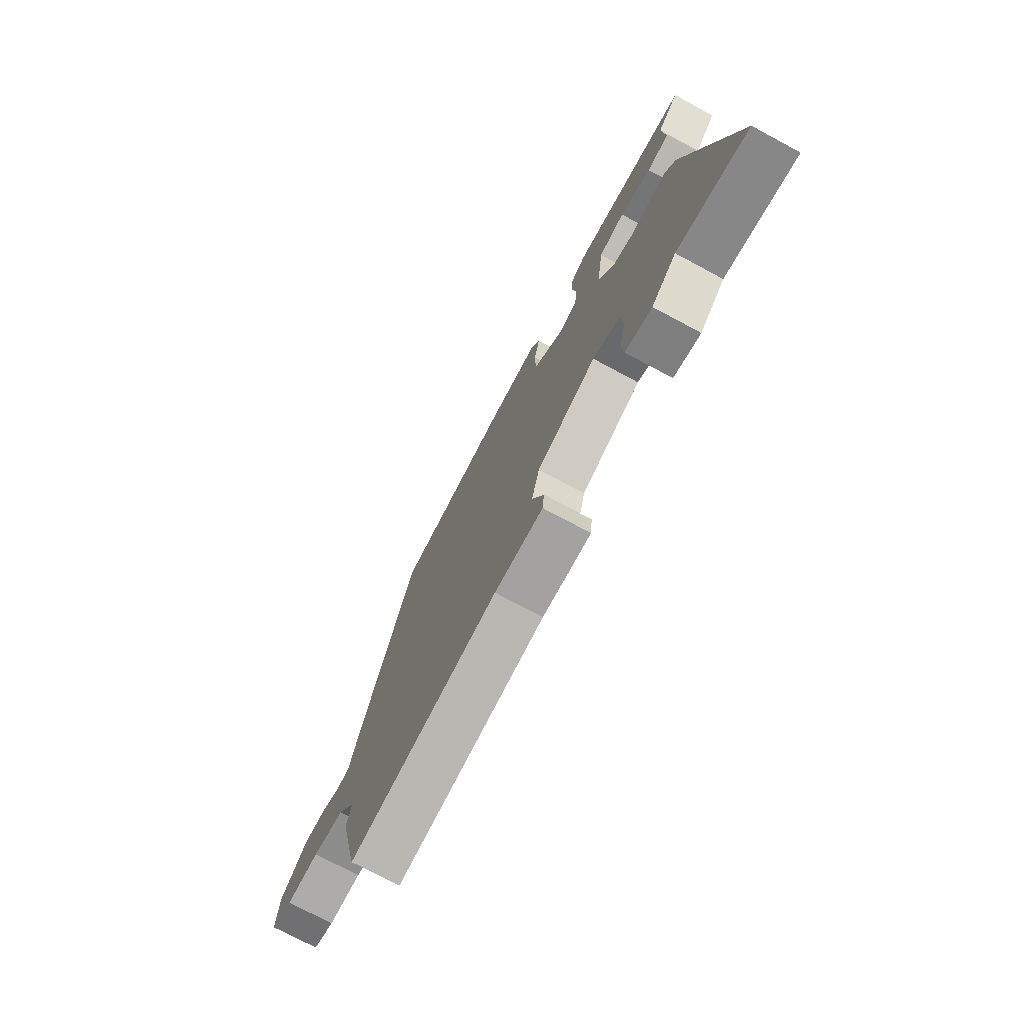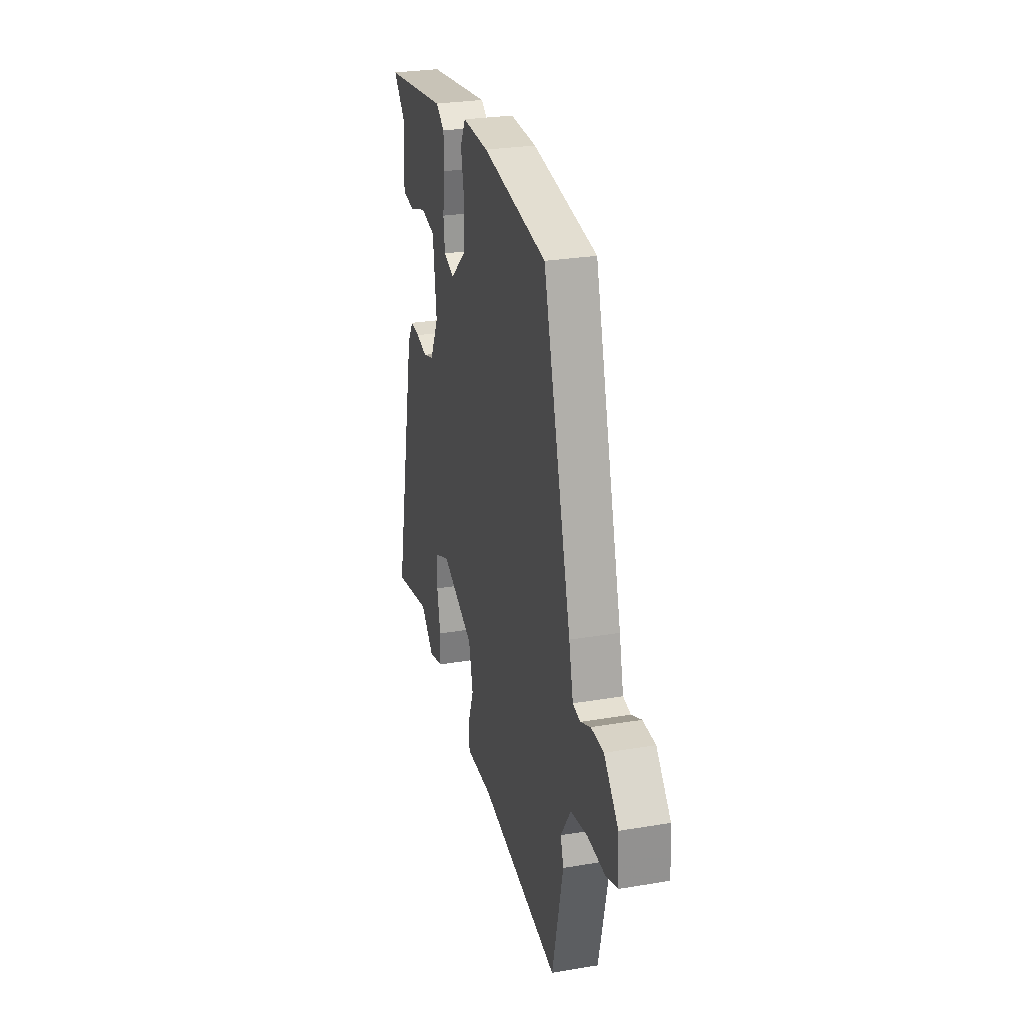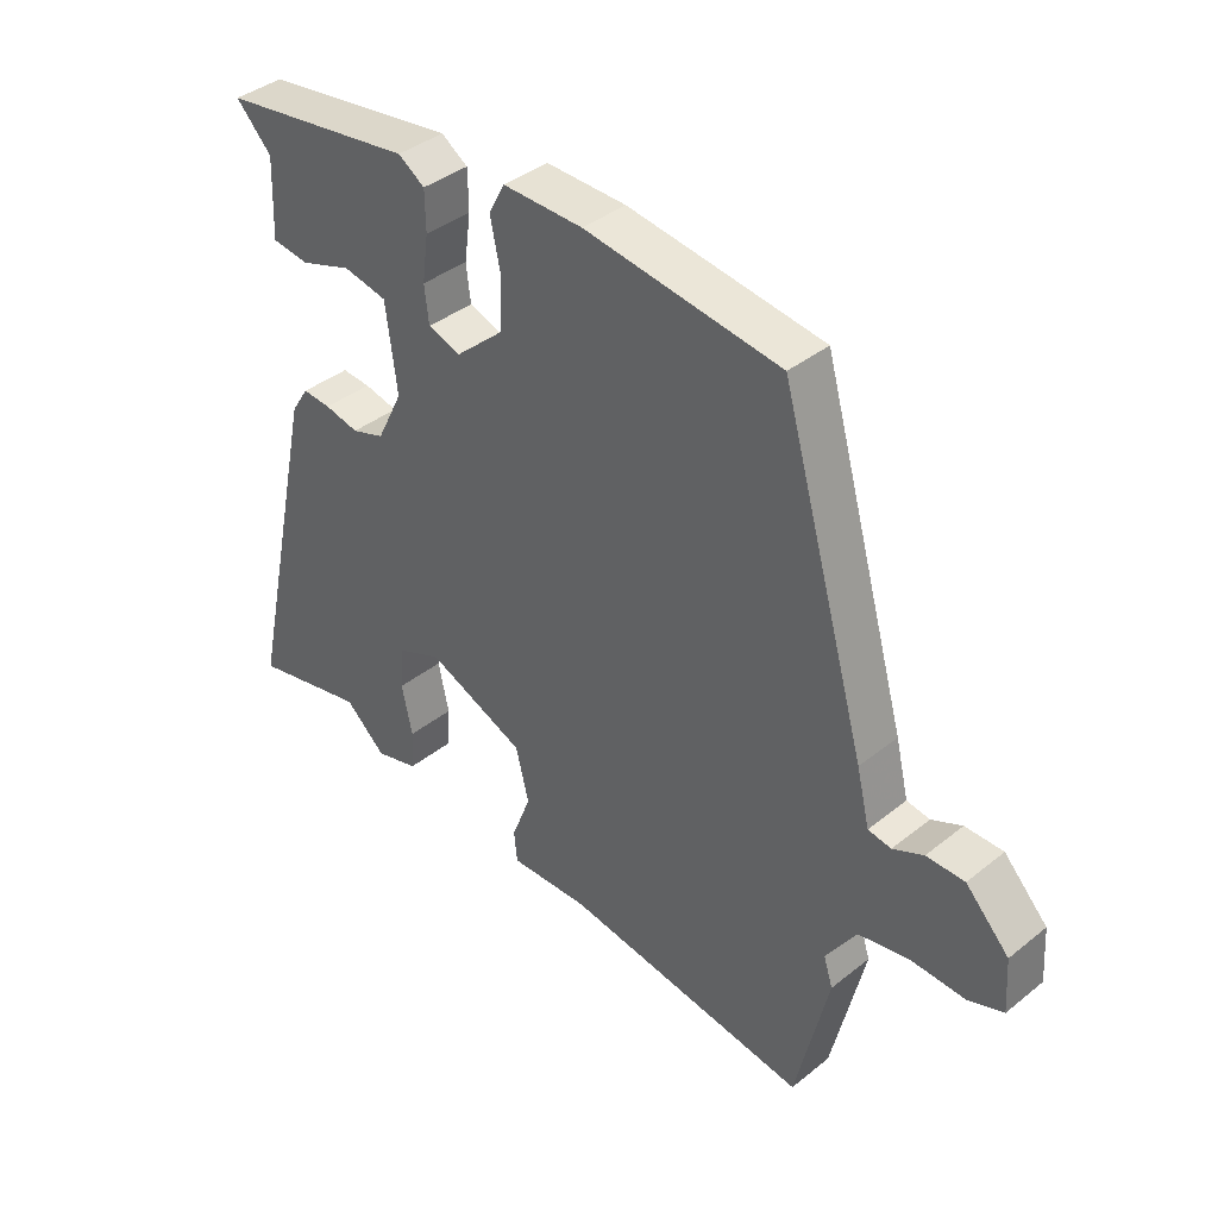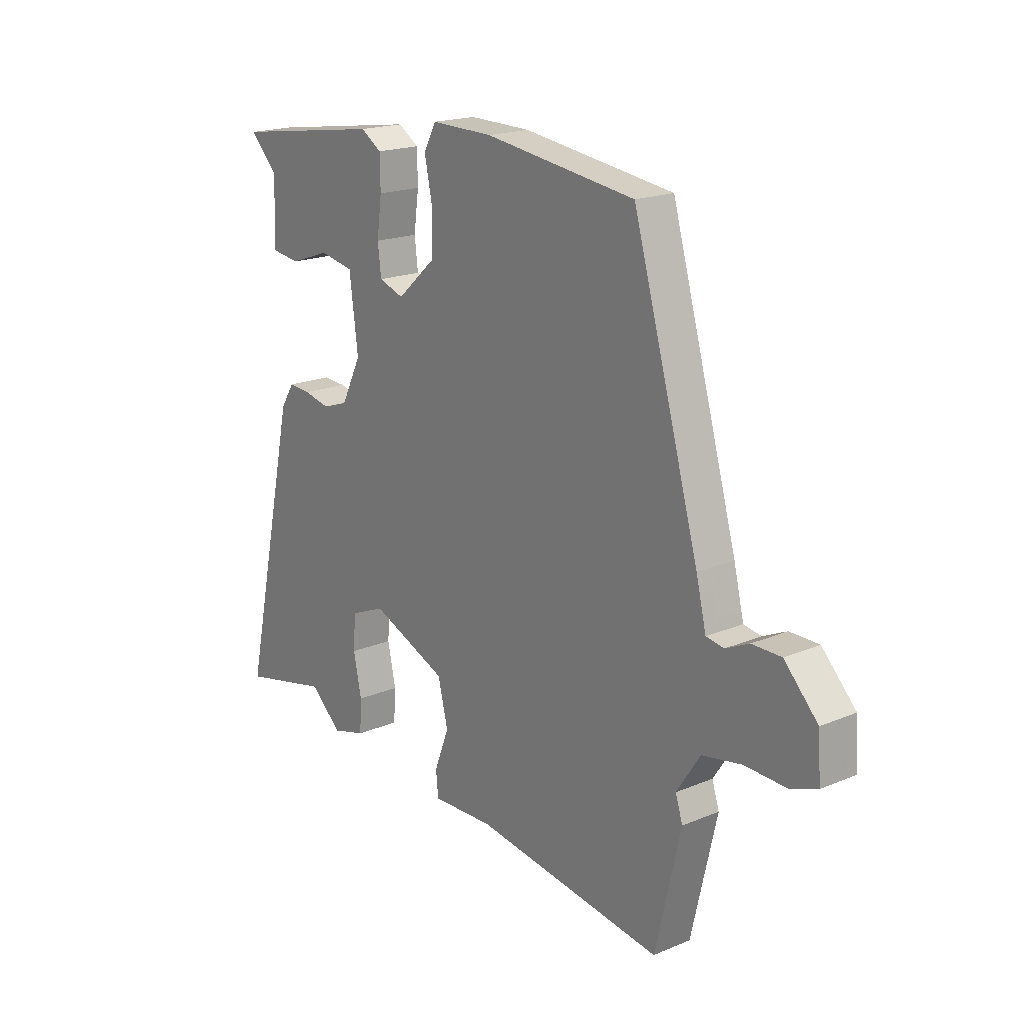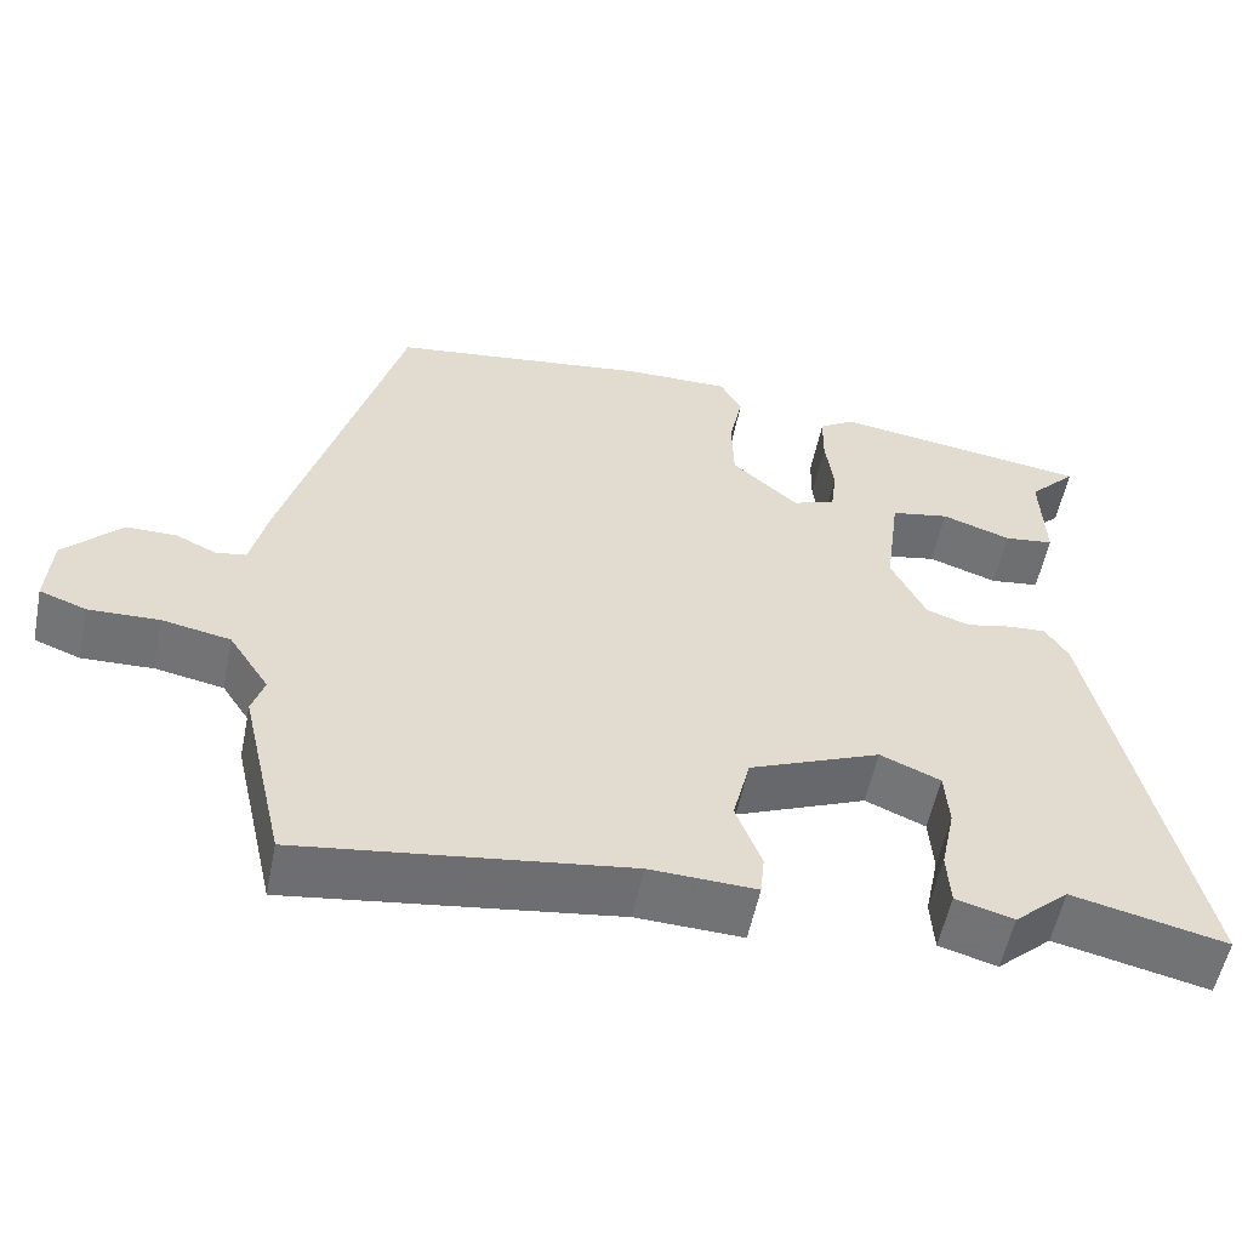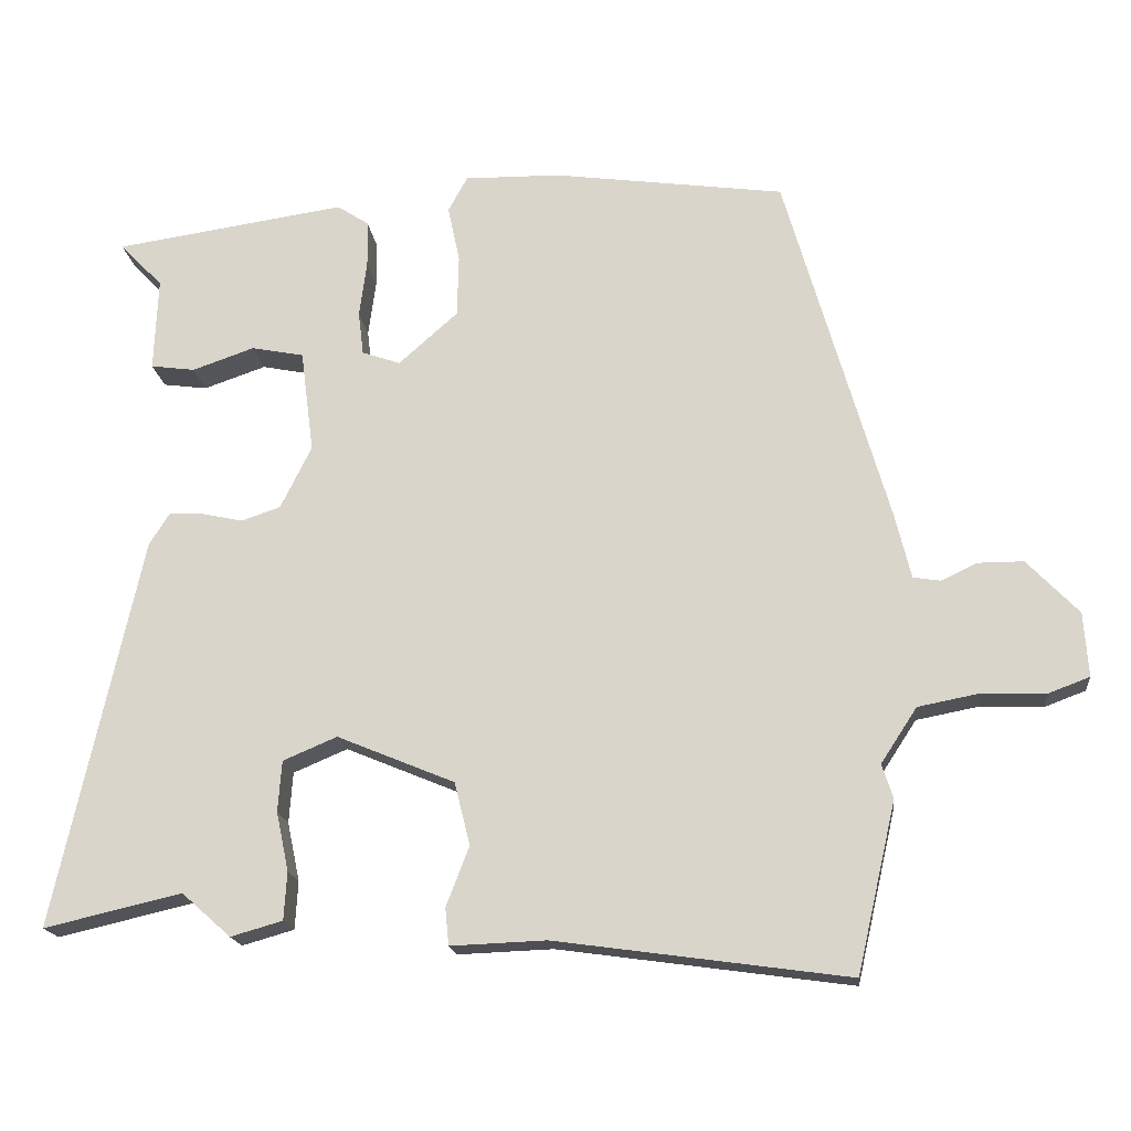
<metadata>
{"format":"obj","ext":"obj","renderer":"f3d","projection":"perspective","resolution":1024,"background":"white","views":[{"elev":-74.8,"azim":61.9,"up":"+Z"},{"elev":28.1,"azim":-104.3,"up":"+Z"},{"elev":39.2,"azim":-134.8,"up":"+Z"},{"elev":19.0,"azim":-128.3,"up":"+Z"},{"elev":-55.5,"azim":-11.4,"up":"+Z"},{"elev":-17.8,"azim":-173.7,"up":"+Z"}]}
</metadata>
<code>
v 0.536 0.07 0.459
v 0.478 0.07 0.399
v 0.483 0.07 0.272
v 0.423 0.07 0.264
v 0.339 0.07 0.293
v 0.268 0.07 0.279
v 0.25 0.07 0.14
v 0.292 0.07 0.055
v 0.345 0.07 0.037
v 0.4 0.07 0.049
v 0.446 0.07 0.052
v 0.474 0.07 0.008
v 0.59 0.07 -0.521
v 0.404 0.07 -0.478
v 0.338 0.07 -0.537
v 0.268 0.07 -0.517
v 0.264 0.07 -0.452
v 0.281 0.07 -0.372
v 0.276 0.07 -0.303
v 0.203 0.07 -0.272
v 0.044 0.07 -0.338
v 0.023 0.07 -0.423
v 0.054 0.07 -0.504
v 0.049 0.07 -0.554
v -0.08 0.07 -0.549
v -0.476 0.07 -0.604
v -0.529 0.07 -0.374
v -0.514 0.07 -0.328
v -0.563 0.07 -0.253
v -0.646 0.07 -0.237
v -0.732 0.07 -0.24
v -0.788 0.07 -0.219
v -0.782 0.07 -0.132
v -0.712 0.07 -0.059
v -0.651 0.07 -0.059
v -0.602 0.07 -0.082
v -0.565 0.07 -0.076
v -0.544 0.07 0.011
v -0.405 0.07 0.495
v -0.091 0.07 0.538
v 0.038 0.07 0.54
v 0.064 0.07 0.492
v 0.048 0.07 0.416
v 0.05 0.07 0.332
v 0.13 0.07 0.261
v 0.182 0.07 0.279
v 0.189 0.07 0.338
v 0.179 0.07 0.413
v 0.18 0.07 0.477
v 0.223 0.07 0.505
v 0.536 0 0.459
v 0.478 0 0.399
v 0.483 0 0.272
v 0.423 0 0.264
v 0.339 0 0.293
v 0.268 0 0.279
v 0.25 0 0.14
v 0.292 0 0.055
v 0.345 0 0.037
v 0.4 0 0.049
v 0.446 0 0.052
v 0.474 0 0.008
v 0.59 0 -0.521
v 0.404 0 -0.478
v 0.338 0 -0.537
v 0.268 0 -0.517
v 0.264 0 -0.452
v 0.281 0 -0.372
v 0.276 0 -0.303
v 0.203 0 -0.272
v 0.044 0 -0.338
v 0.023 0 -0.423
v 0.054 0 -0.504
v 0.049 0 -0.554
v -0.08 0 -0.549
v -0.476 0 -0.604
v -0.529 0 -0.374
v -0.514 0 -0.328
v -0.563 0 -0.253
v -0.646 0 -0.237
v -0.732 0 -0.24
v -0.788 0 -0.219
v -0.782 0 -0.132
v -0.712 0 -0.059
v -0.651 0 -0.059
v -0.602 0 -0.082
v -0.565 0 -0.076
v -0.544 0 0.011
v -0.405 0 0.495
v -0.091 0 0.538
v 0.038 0 0.54
v 0.064 0 0.492
v 0.048 0 0.416
v 0.05 0 0.332
v 0.13 0 0.261
v 0.182 0 0.279
v 0.189 0 0.338
v 0.179 0 0.413
v 0.18 0 0.477
v 0.223 0 0.505
f 50 1 2
f 49 50 2
f 48 49 2
f 47 48 2
f 46 47 2
f 41 42 43
f 40 41 43
f 39 40 43
f 38 39 43
f 37 38 43
f 37 43 44
f 34 35 36
f 33 34 36
f 32 33 36
f 31 32 36
f 30 31 36
f 29 30 36 37
f 37 44 45
f 29 37 45
f 28 29 45
f 28 45 46
f 27 28 46
f 26 27 46
f 25 26 46
f 16 17 18
f 15 16 18
f 14 15 18
f 14 18 19
f 13 14 19
f 12 13 19
f 11 12 19
f 10 11 19
f 9 10 19
f 8 9 19 20
f 2 3 4 5
f 2 5 6
f 46 2 6
f 25 46 6 7
f 22 23 24 25
f 21 22 25
f 21 25 7
f 7 8 20 21
f 52 51 100
f 52 100 99
f 52 99 98
f 52 98 97
f 52 97 96
f 93 92 91
f 93 91 90
f 93 90 89
f 93 89 88
f 93 88 87
f 94 93 87
f 86 85 84
f 86 84 83
f 86 83 82
f 86 82 81
f 86 81 80
f 87 86 80 79
f 95 94 87
f 95 87 79
f 95 79 78
f 96 95 78
f 96 78 77
f 96 77 76
f 96 76 75
f 68 67 66
f 68 66 65
f 68 65 64
f 69 68 64
f 69 64 63
f 69 63 62
f 69 62 61
f 69 61 60
f 69 60 59
f 70 69 59 58
f 55 54 53 52
f 56 55 52
f 56 52 96
f 57 56 96 75
f 75 74 73 72
f 75 72 71
f 57 75 71
f 71 70 58 57
f 1 51 52 2
f 2 52 53 3
f 3 53 54 4
f 4 54 55 5
f 5 55 56 6
f 6 56 57 7
f 7 57 58 8
f 8 58 59 9
f 9 59 60 10
f 10 60 61 11
f 11 61 62 12
f 12 62 63 13
f 13 63 64 14
f 14 64 65 15
f 15 65 66 16
f 16 66 67 17
f 17 67 68 18
f 18 68 69 19
f 19 69 70 20
f 20 70 71 21
f 21 71 72 22
f 22 72 73 23
f 23 73 74 24
f 24 74 75 25
f 25 75 76 26
f 26 76 77 27
f 27 77 78 28
f 28 78 79 29
f 29 79 80 30
f 30 80 81 31
f 31 81 82 32
f 32 82 83 33
f 33 83 84 34
f 34 84 85 35
f 35 85 86 36
f 36 86 87 37
f 37 87 88 38
f 38 88 89 39
f 39 89 90 40
f 40 90 91 41
f 41 91 92 42
f 42 92 93 43
f 43 93 94 44
f 44 94 95 45
f 45 95 96 46
f 46 96 97 47
f 47 97 98 48
f 48 98 99 49
f 49 99 100 50
f 50 100 51 1

</code>
